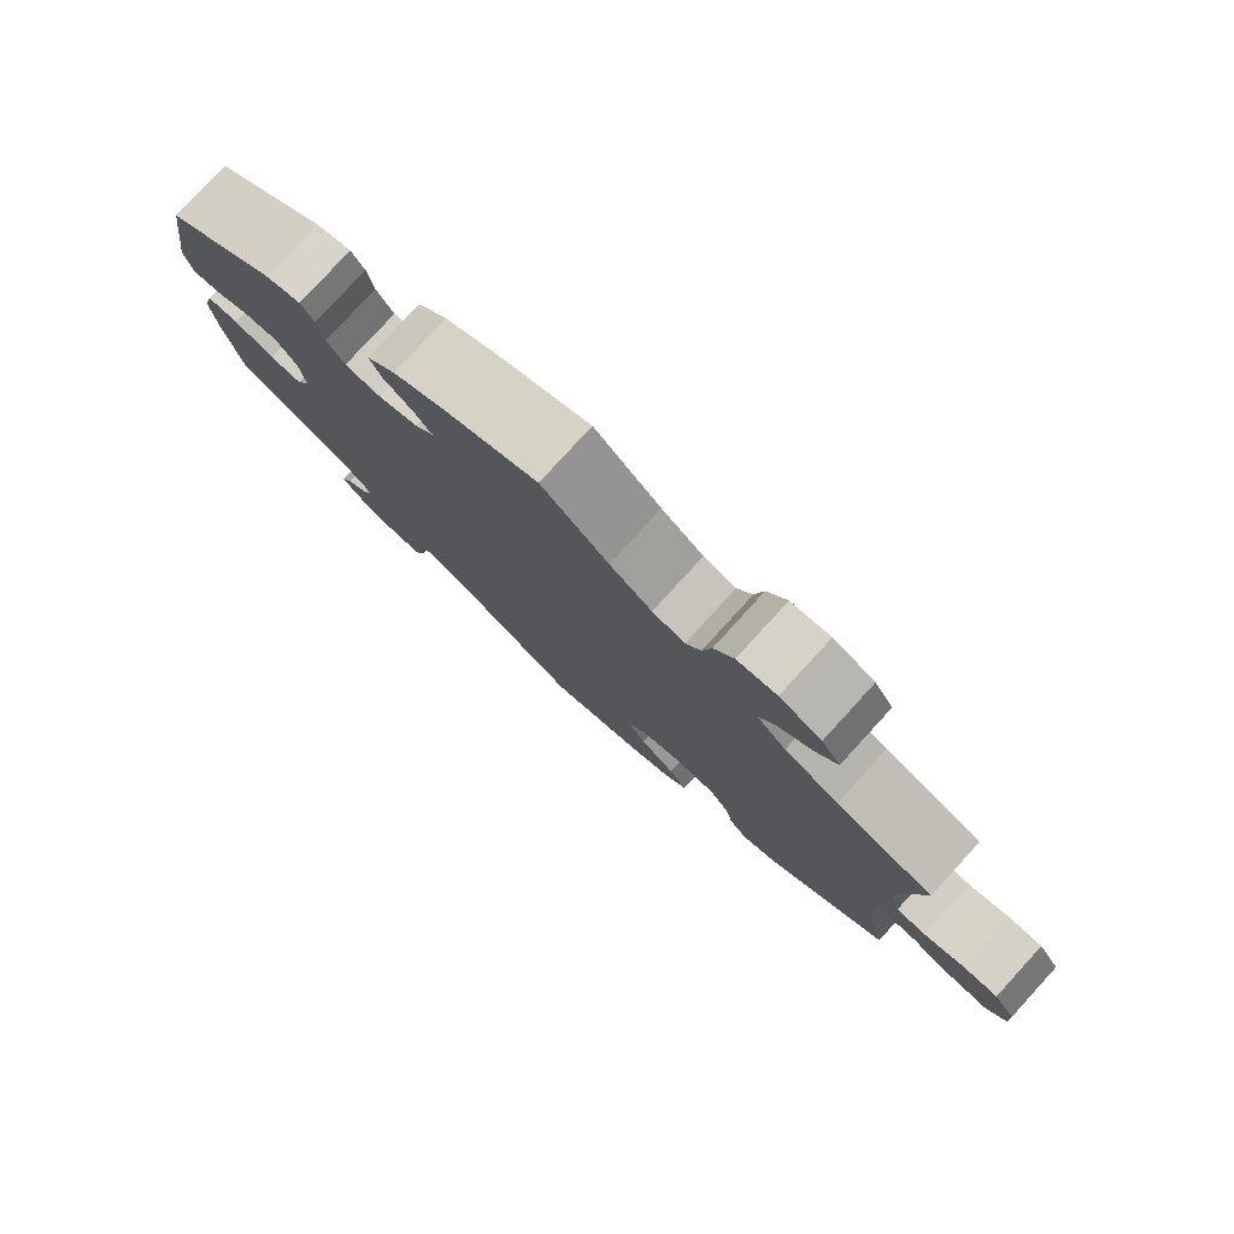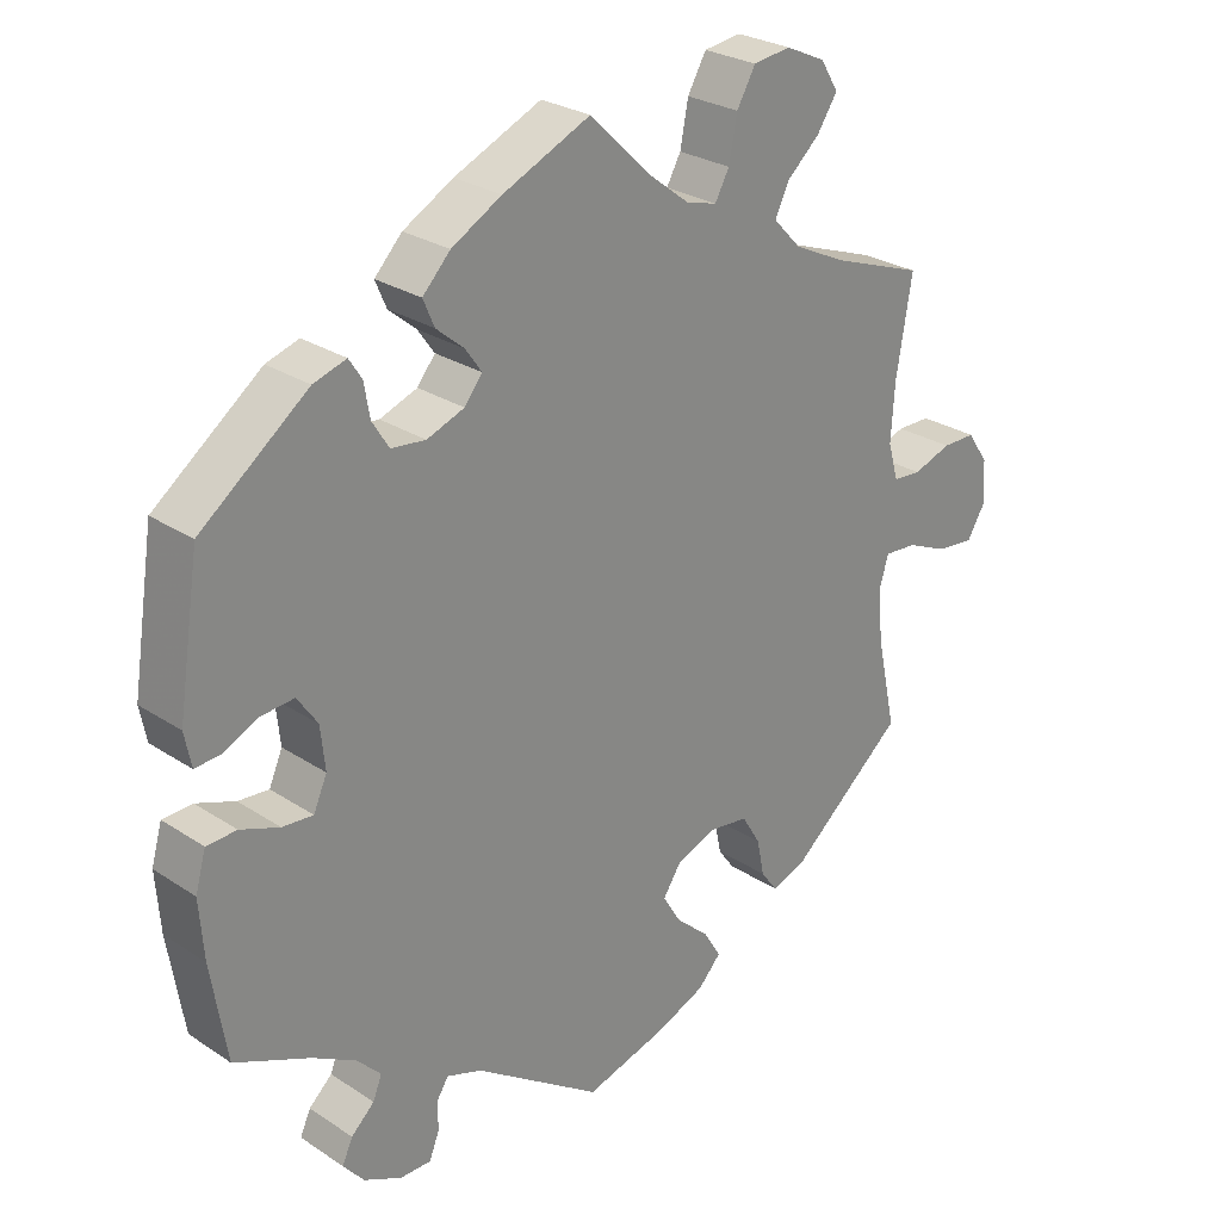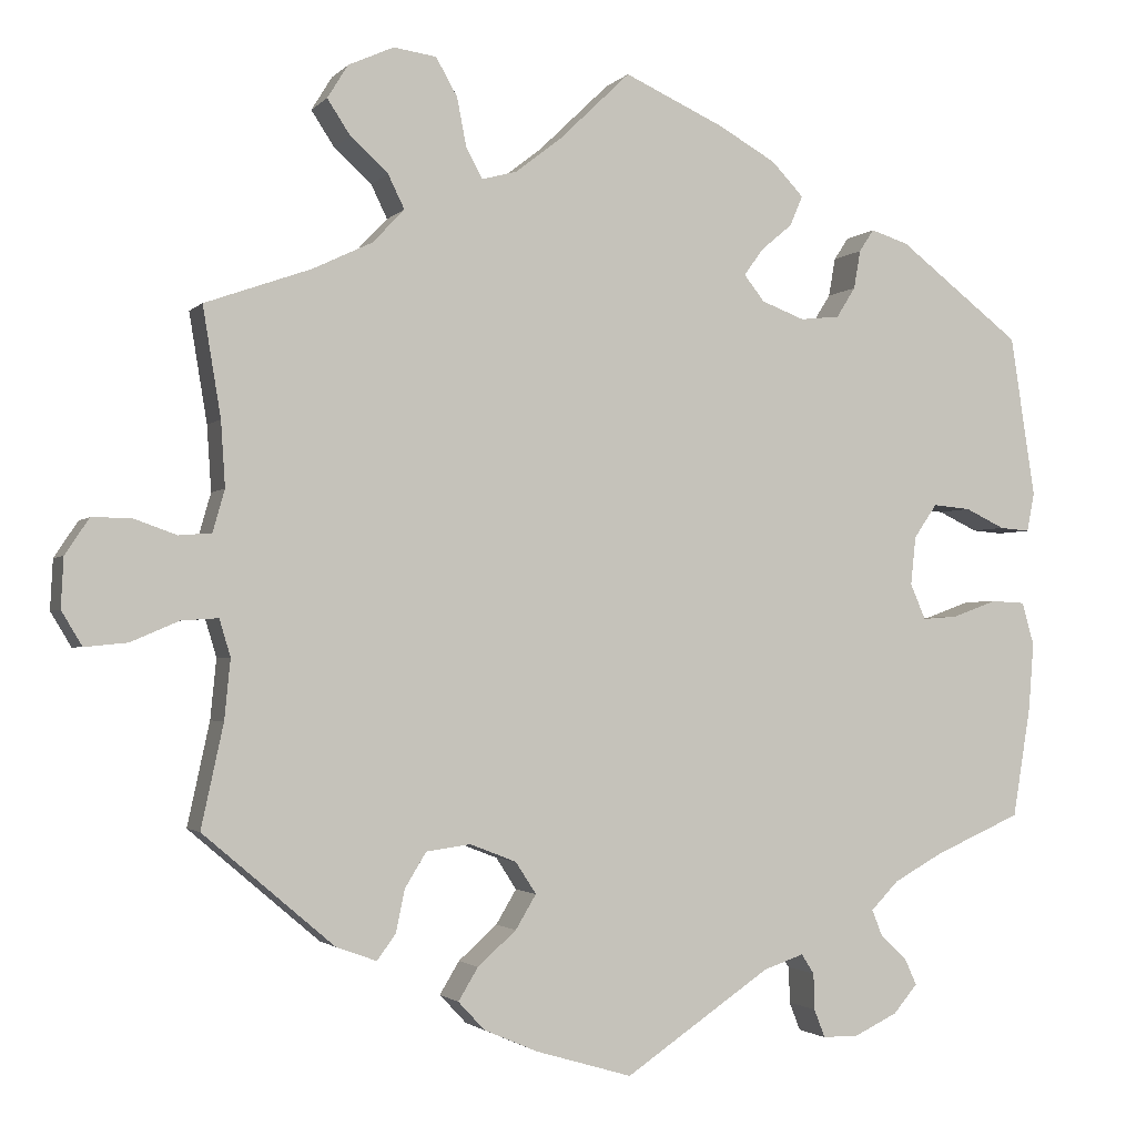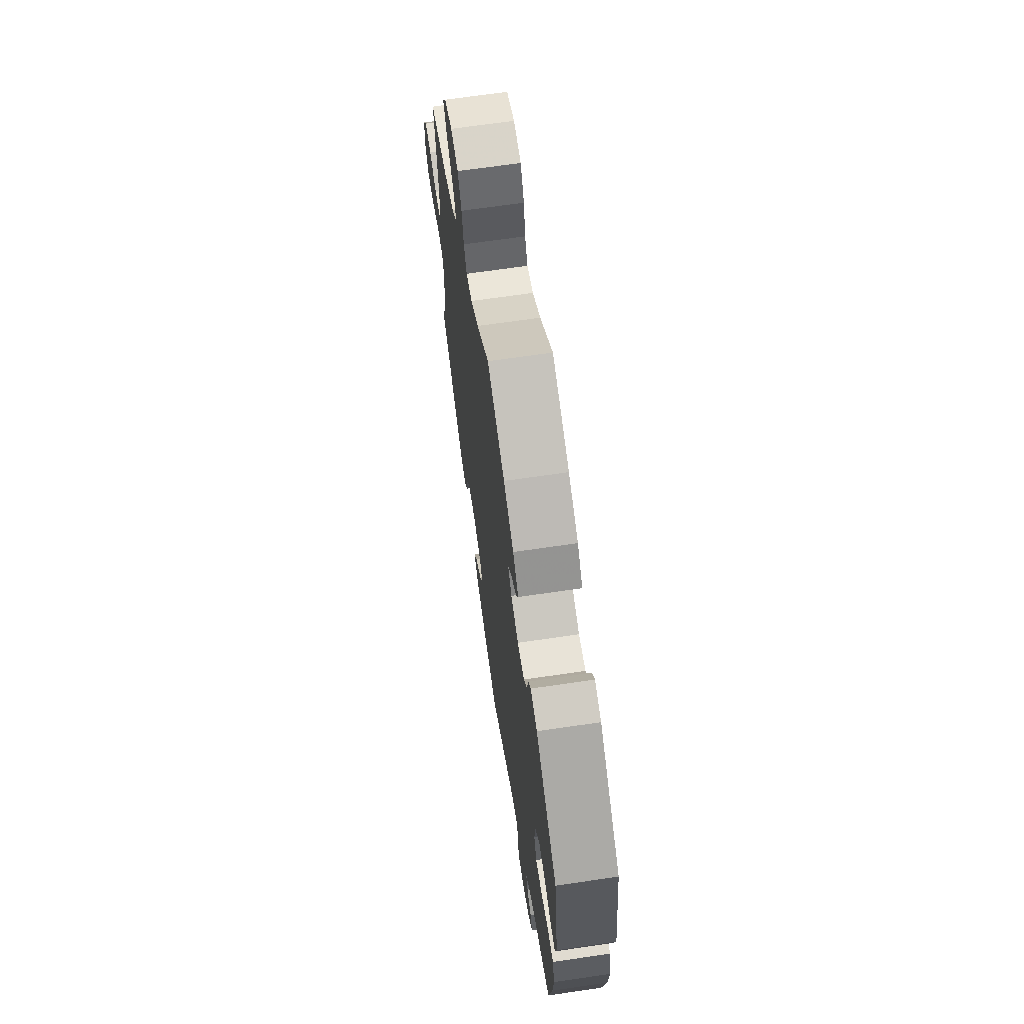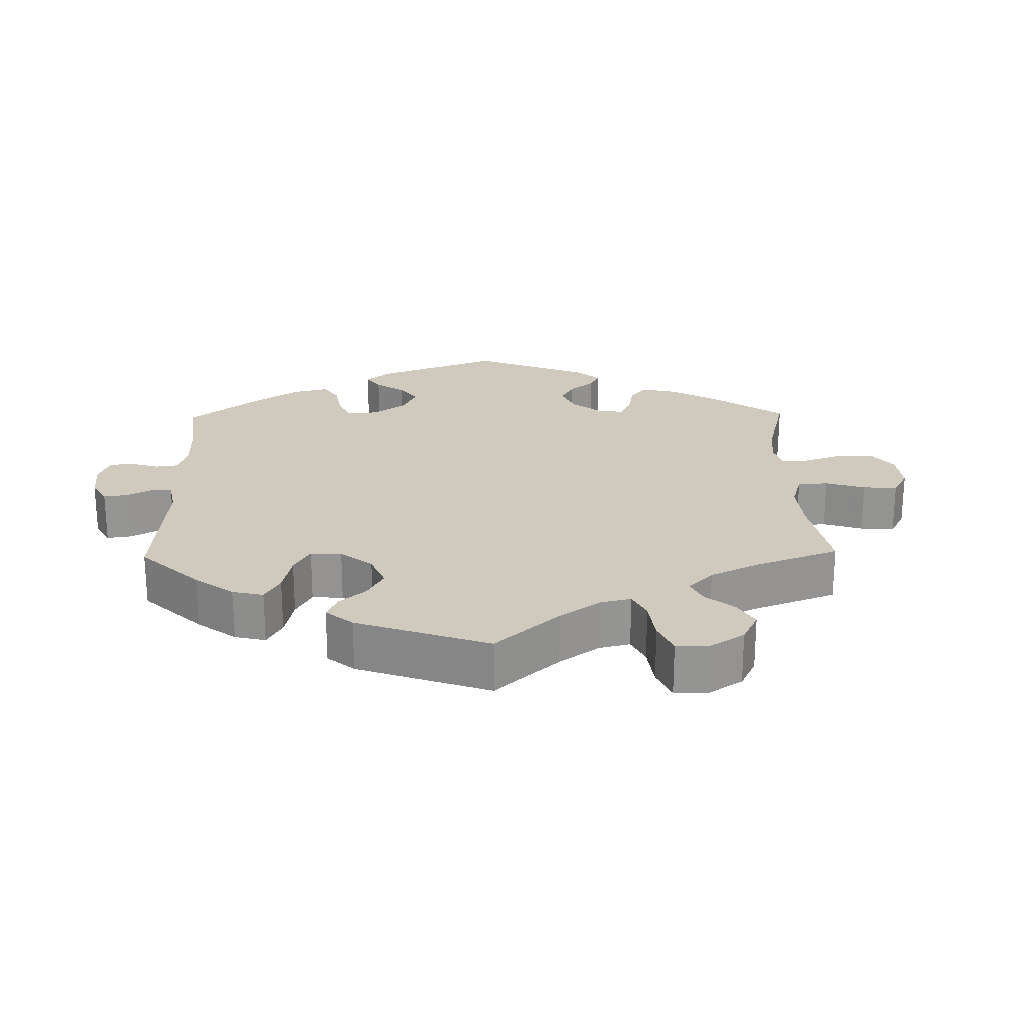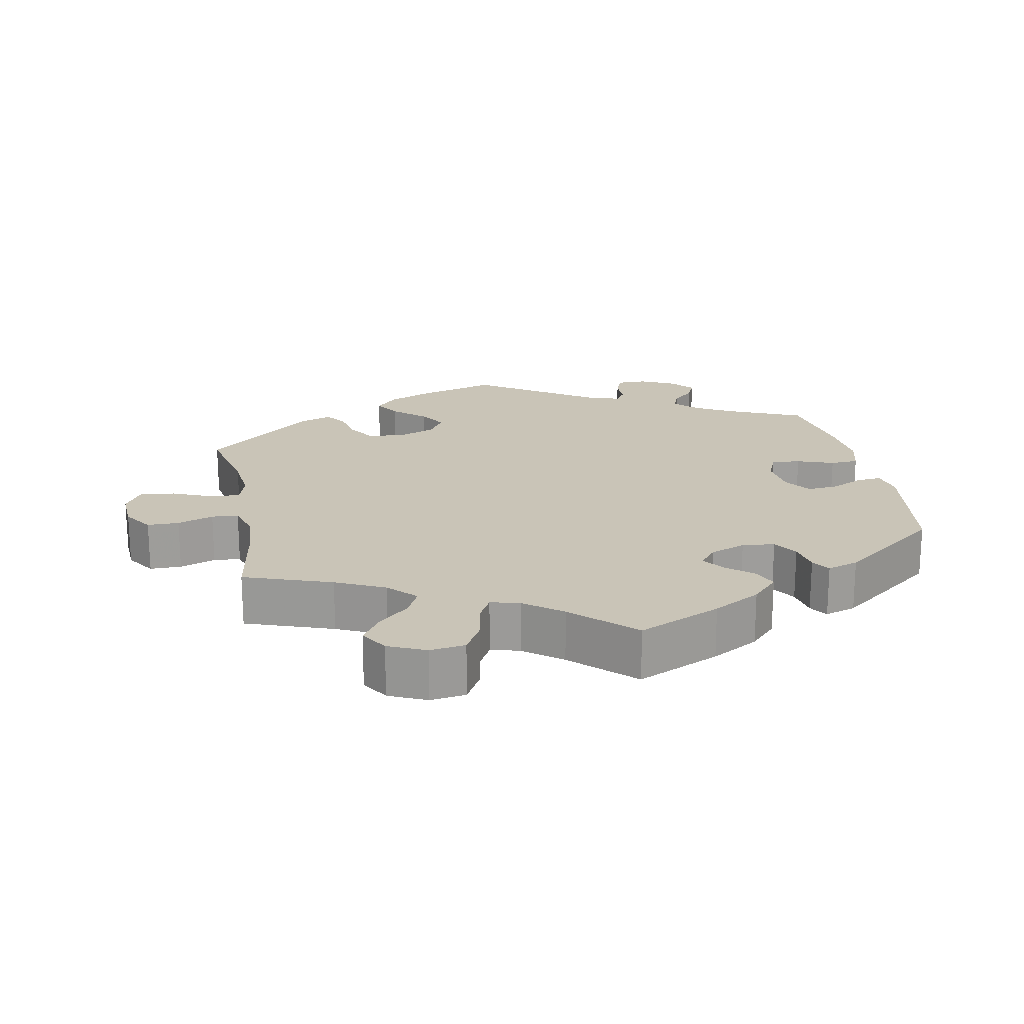
<metadata>
{"format":"obj","ext":"obj","renderer":"f3d","projection":"perspective","resolution":1024,"background":"white","views":[{"elev":79.7,"azim":-137.5,"up":"+Z"},{"elev":26.8,"azim":135.7,"up":"+Z"},{"elev":-2.0,"azim":-19.9,"up":"+Z"},{"elev":67.3,"azim":81.6,"up":"+Z"},{"elev":23.0,"azim":-121.2,"up":"+Y"},{"elev":19.9,"azim":-11.0,"up":"+Y"}]}
</metadata>
<code>
v 0.399 0.07 -0.333
v 0.341 0.07 -0.365
v 0.309 0.07 -0.398
v 0.321 0.07 -0.428
v 0.352 0.07 -0.457
v 0.366 0.07 -0.488
v 0.338 0.07 -0.521
v 0.288 0.07 -0.545
v 0.246 0.07 -0.545
v 0.233 0.07 -0.512
v 0.232 0.07 -0.47
v 0.217 0.07 -0.447
v 0.17 0.07 -0.463
v 0 0.07 -0.578
v -0.112 0.07 -0.545
v -0.175 0.07 -0.518
v -0.206 0.07 -0.485
v -0.183 0.07 -0.447
v -0.138 0.07 -0.407
v -0.114 0.07 -0.367
v -0.138 0.07 -0.33
v -0.192 0.07 -0.309
v -0.244 0.07 -0.316
v -0.269 0.07 -0.357
v -0.279 0.07 -0.406
v -0.301 0.07 -0.436
v -0.348 0.07 -0.419
v -0.501 0.07 -0.289
v -0.475 0.07 -0.169
v -0.468 0.07 -0.099
v -0.481 0.07 -0.056
v -0.524 0.07 -0.059
v -0.58 0.07 -0.083
v -0.63 0.07 -0.088
v -0.654 0.07 -0.048
v -0.651 0.07 0.01
v -0.623 0.07 0.052
v -0.578 0.07 0.052
v -0.527 0.07 0.034
v -0.489 0.07 0.037
v -0.475 0.07 0.086
v -0.48 0.07 0.162
v -0.501 0.07 0.289
v -0.377 0.07 0.333
v -0.308 0.07 0.366
v -0.271 0.07 0.405
v -0.29 0.07 0.444
v -0.334 0.07 0.484
v -0.361 0.07 0.525
v -0.337 0.07 0.564
v -0.284 0.07 0.588
v -0.234 0.07 0.581
v -0.209 0.07 0.537
v -0.198 0.07 0.48
v -0.179 0.07 0.445
v -0.138 0.07 0.456
v -0.085 0.07 0.497
v -0.001 0.07 0.578
v 0.116 0.07 0.525
v 0.183 0.07 0.487
v 0.22 0.07 0.448
v 0.205 0.07 0.413
v 0.168 0.07 0.382
v 0.146 0.07 0.351
v 0.17 0.07 0.321
v 0.22 0.07 0.302
v 0.266 0.07 0.307
v 0.288 0.07 0.342
v 0.296 0.07 0.387
v 0.313 0.07 0.413
v 0.357 0.07 0.399
v 0.5 0.07 0.289
v 0.529 0.07 0.101
v 0.52 0.07 0.056
v 0.485 0.07 0.059
v 0.439 0.07 0.081
v 0.395 0.07 0.085
v 0.368 0.07 0.046
v 0.362 0.07 -0.011
v 0.38 0.07 -0.052
v 0.421 0.07 -0.049
v 0.473 0.07 -0.03
v 0.513 0.07 -0.032
v 0.527 0.07 -0.082
v 0.521 0.07 -0.16
v 0.5 0.07 -0.289
v 0.399 0 -0.333
v 0.341 0 -0.365
v 0.309 0 -0.398
v 0.321 0 -0.428
v 0.352 0 -0.457
v 0.366 0 -0.488
v 0.338 0 -0.521
v 0.288 0 -0.545
v 0.246 0 -0.545
v 0.233 0 -0.512
v 0.232 0 -0.47
v 0.217 0 -0.447
v 0.17 0 -0.463
v 0 0 -0.578
v -0.112 0 -0.545
v -0.175 0 -0.518
v -0.206 0 -0.485
v -0.183 0 -0.447
v -0.138 0 -0.407
v -0.114 0 -0.367
v -0.138 0 -0.33
v -0.192 0 -0.309
v -0.244 0 -0.316
v -0.269 0 -0.357
v -0.279 0 -0.406
v -0.301 0 -0.436
v -0.348 0 -0.419
v -0.501 0 -0.289
v -0.475 0 -0.169
v -0.468 0 -0.099
v -0.481 0 -0.056
v -0.524 0 -0.059
v -0.58 0 -0.083
v -0.63 0 -0.088
v -0.654 0 -0.048
v -0.651 0 0.01
v -0.623 0 0.052
v -0.578 0 0.052
v -0.527 0 0.034
v -0.489 0 0.037
v -0.475 0 0.086
v -0.48 0 0.162
v -0.501 0 0.289
v -0.377 0 0.333
v -0.308 0 0.366
v -0.271 0 0.405
v -0.29 0 0.444
v -0.334 0 0.484
v -0.361 0 0.525
v -0.337 0 0.564
v -0.284 0 0.588
v -0.234 0 0.581
v -0.209 0 0.537
v -0.198 0 0.48
v -0.179 0 0.445
v -0.138 0 0.456
v -0.085 0 0.497
v -0.001 0 0.578
v 0.116 0 0.525
v 0.183 0 0.487
v 0.22 0 0.448
v 0.205 0 0.413
v 0.168 0 0.382
v 0.146 0 0.351
v 0.17 0 0.321
v 0.22 0 0.302
v 0.266 0 0.307
v 0.288 0 0.342
v 0.296 0 0.387
v 0.313 0 0.413
v 0.357 0 0.399
v 0.5 0 0.289
v 0.529 0 0.101
v 0.52 0 0.056
v 0.485 0 0.059
v 0.439 0 0.081
v 0.395 0 0.085
v 0.368 0 0.046
v 0.362 0 -0.011
v 0.38 0 -0.052
v 0.421 0 -0.049
v 0.473 0 -0.03
v 0.513 0 -0.032
v 0.527 0 -0.082
v 0.521 0 -0.16
v 0.5 0 -0.289
f 85 86 1
f 84 85 1 2
f 81 82 83 84
f 80 81 84 2
f 79 80 2 3
f 78 79 3
f 73 74 75 76
f 73 76 77
f 72 73 77
f 71 72 77 78
f 68 69 70 71
f 67 68 71 78
f 60 61 62 63
f 60 63 64
f 57 58 59 60
f 56 57 60 64
f 55 56 64 65
f 51 52 53 54
f 51 54 55
f 50 51 55
f 47 48 49 50
f 46 47 50 55
f 45 46 55 65
f 42 43 44
f 41 42 44 45
f 40 41 45 65
f 36 37 38 39
f 36 39 40
f 35 36 40
f 32 33 34 35
f 31 32 35 40
f 30 31 40 65
f 26 27 28 29
f 24 25 26 29
f 23 24 29 30
f 22 23 30 65
f 16 17 18 19
f 16 19 20
f 13 14 15 16
f 12 13 16 20
f 8 9 10 11
f 8 11 12
f 7 8 12
f 4 5 6 7
f 3 4 7 12
f 66 67 78 3
f 21 22 65 66
f 20 21 66
f 3 12 20 66
f 87 172 171
f 88 87 171 170
f 170 169 168 167
f 88 170 167 166
f 89 88 166 165
f 89 165 164
f 162 161 160 159
f 163 162 159
f 163 159 158
f 164 163 158 157
f 157 156 155 154
f 164 157 154 153
f 149 148 147 146
f 150 149 146
f 146 145 144 143
f 150 146 143 142
f 151 150 142 141
f 140 139 138 137
f 141 140 137
f 141 137 136
f 136 135 134 133
f 141 136 133 132
f 151 141 132 131
f 130 129 128
f 131 130 128 127
f 151 131 127 126
f 125 124 123 122
f 126 125 122
f 126 122 121
f 121 120 119 118
f 126 121 118 117
f 151 126 117 116
f 115 114 113 112
f 115 112 111 110
f 116 115 110 109
f 151 116 109 108
f 105 104 103 102
f 106 105 102
f 102 101 100 99
f 106 102 99 98
f 97 96 95 94
f 98 97 94
f 98 94 93
f 93 92 91 90
f 98 93 90 89
f 89 164 153 152
f 152 151 108 107
f 152 107 106
f 152 106 98 89
f 1 87 88 2
f 2 88 89 3
f 3 89 90 4
f 4 90 91 5
f 5 91 92 6
f 6 92 93 7
f 7 93 94 8
f 8 94 95 9
f 9 95 96 10
f 10 96 97 11
f 11 97 98 12
f 12 98 99 13
f 13 99 100 14
f 14 100 101 15
f 15 101 102 16
f 16 102 103 17
f 17 103 104 18
f 18 104 105 19
f 19 105 106 20
f 20 106 107 21
f 21 107 108 22
f 22 108 109 23
f 23 109 110 24
f 24 110 111 25
f 25 111 112 26
f 26 112 113 27
f 27 113 114 28
f 28 114 115 29
f 29 115 116 30
f 30 116 117 31
f 31 117 118 32
f 32 118 119 33
f 33 119 120 34
f 34 120 121 35
f 35 121 122 36
f 36 122 123 37
f 37 123 124 38
f 38 124 125 39
f 39 125 126 40
f 40 126 127 41
f 41 127 128 42
f 42 128 129 43
f 43 129 130 44
f 44 130 131 45
f 45 131 132 46
f 46 132 133 47
f 47 133 134 48
f 48 134 135 49
f 49 135 136 50
f 50 136 137 51
f 51 137 138 52
f 52 138 139 53
f 53 139 140 54
f 54 140 141 55
f 55 141 142 56
f 56 142 143 57
f 57 143 144 58
f 58 144 145 59
f 59 145 146 60
f 60 146 147 61
f 61 147 148 62
f 62 148 149 63
f 63 149 150 64
f 64 150 151 65
f 65 151 152 66
f 66 152 153 67
f 67 153 154 68
f 68 154 155 69
f 69 155 156 70
f 70 156 157 71
f 71 157 158 72
f 72 158 159 73
f 73 159 160 74
f 74 160 161 75
f 75 161 162 76
f 76 162 163 77
f 77 163 164 78
f 78 164 165 79
f 79 165 166 80
f 80 166 167 81
f 81 167 168 82
f 82 168 169 83
f 83 169 170 84
f 84 170 171 85
f 85 171 172 86
f 86 172 87 1

</code>
